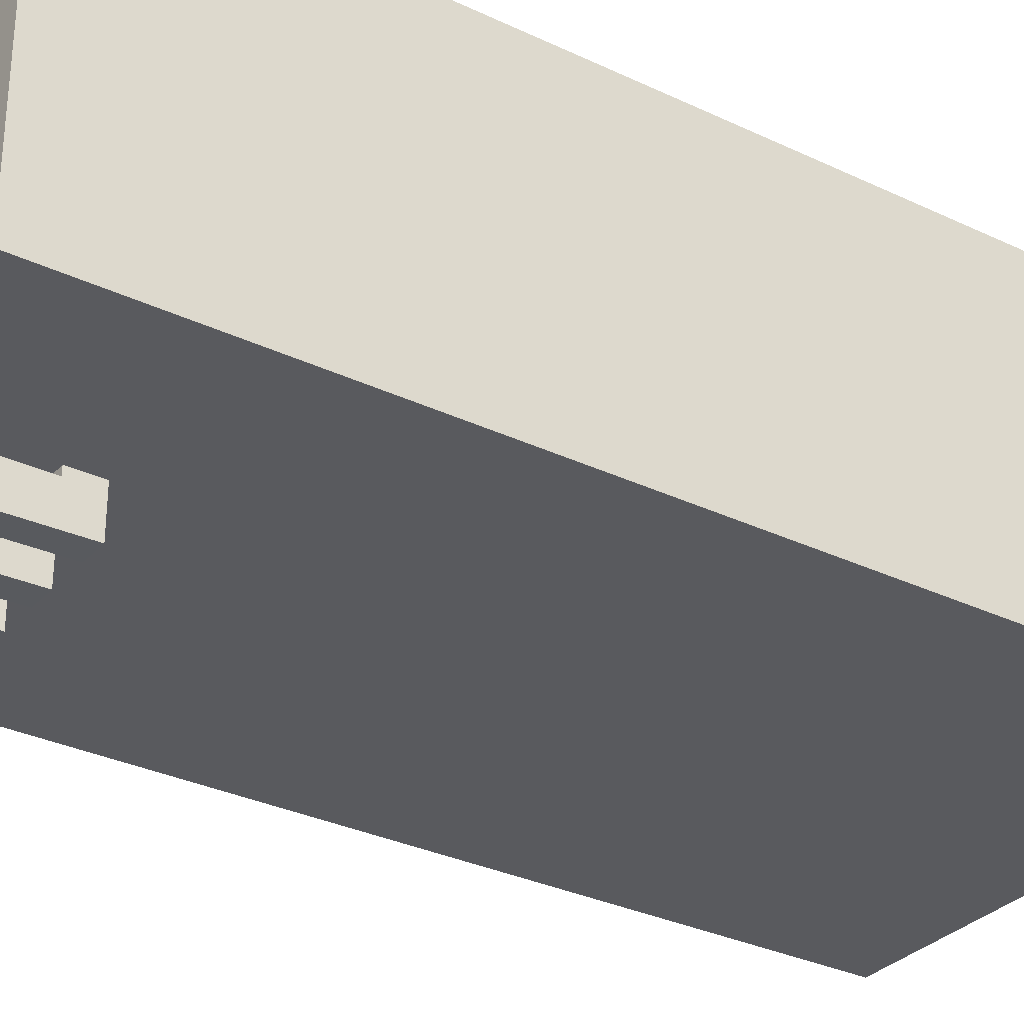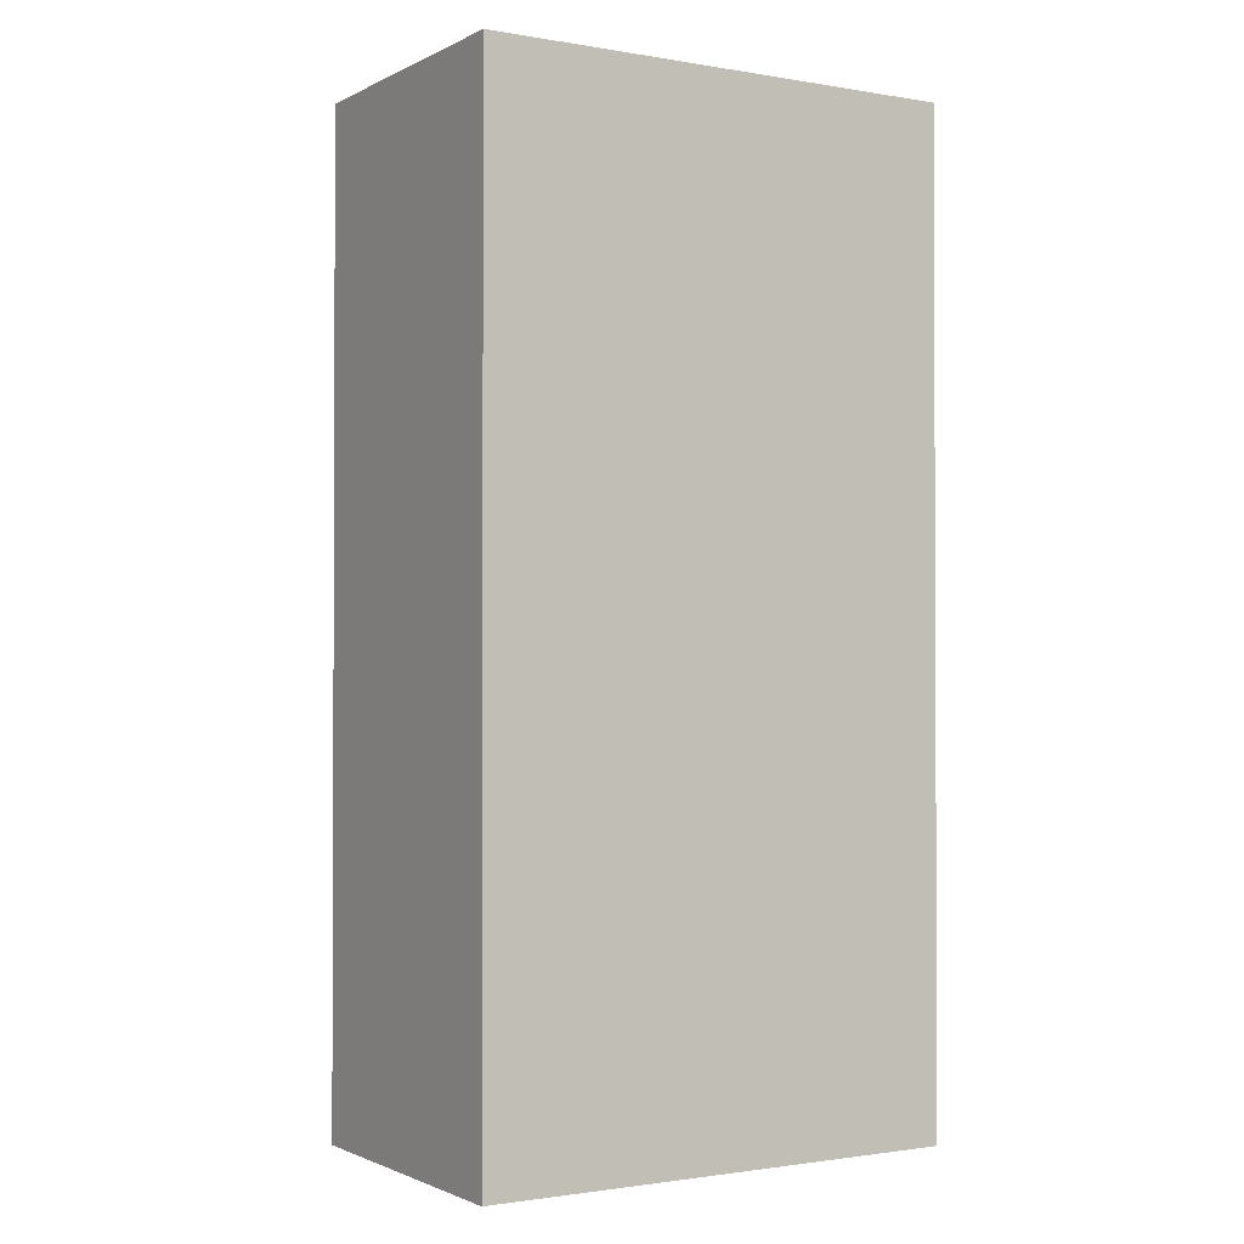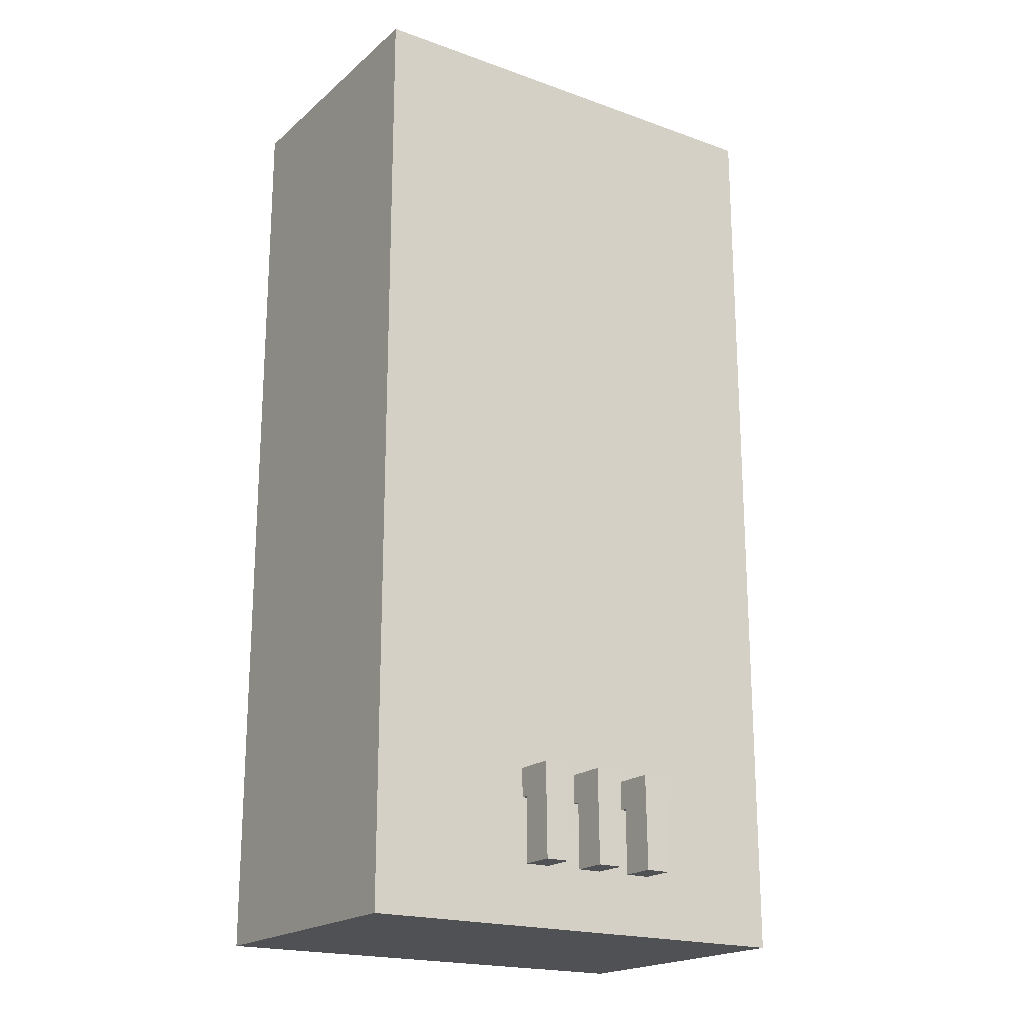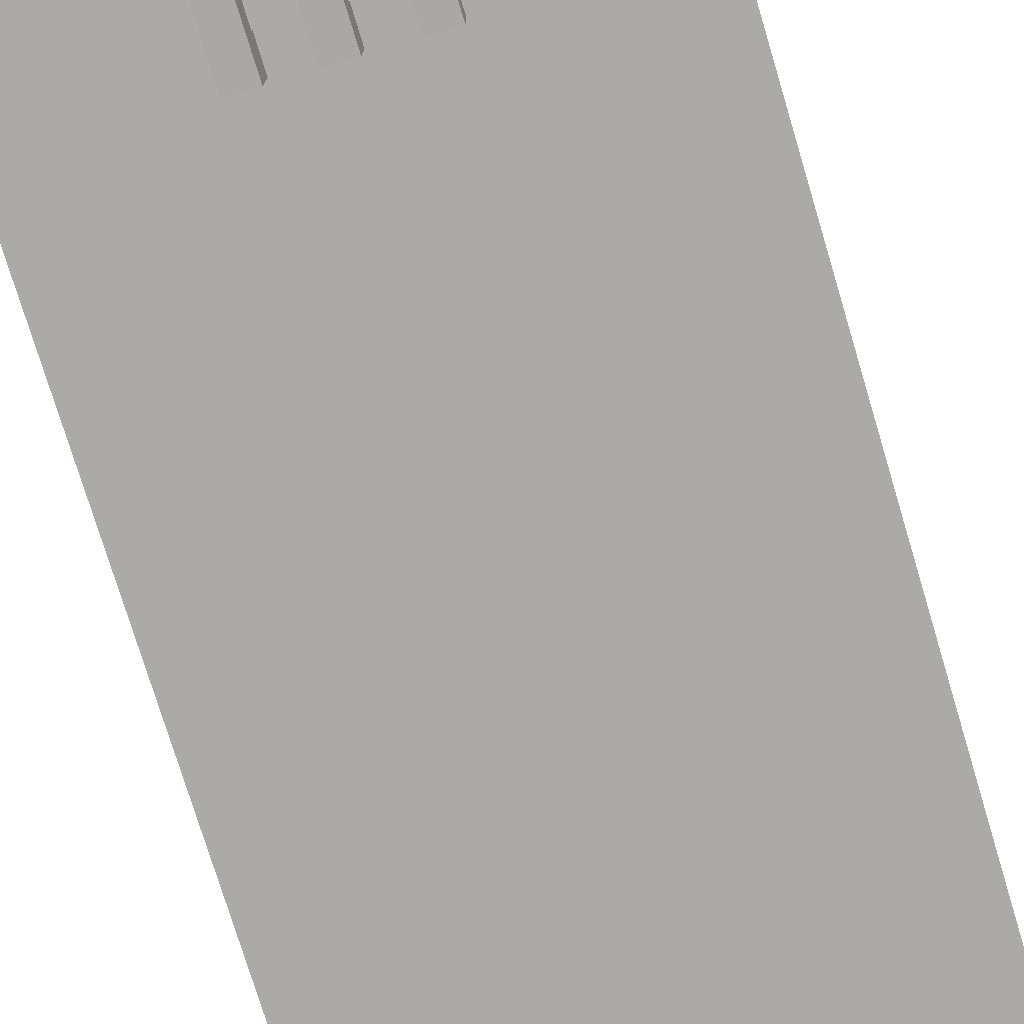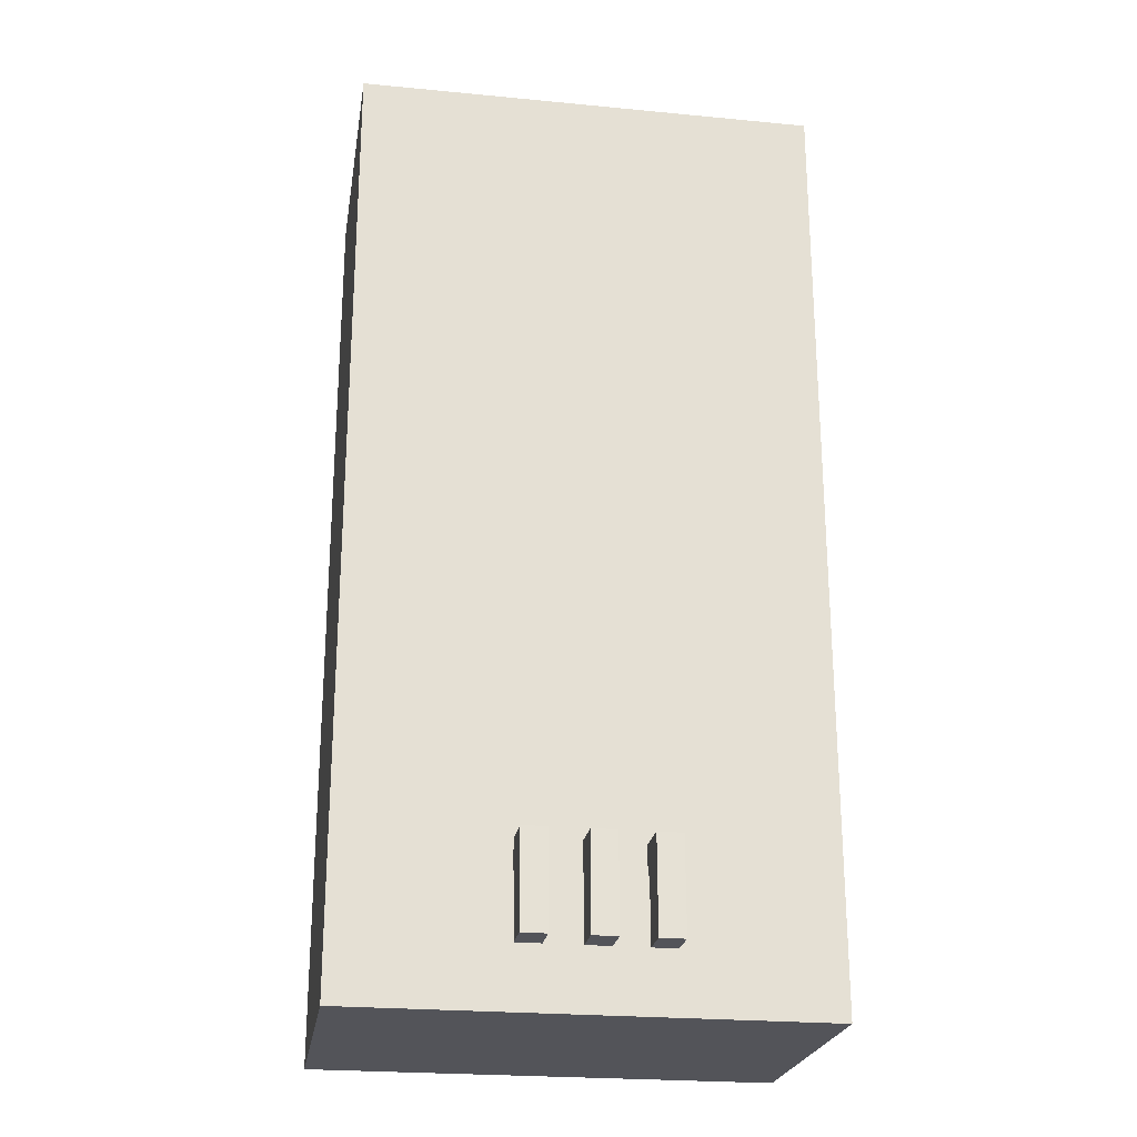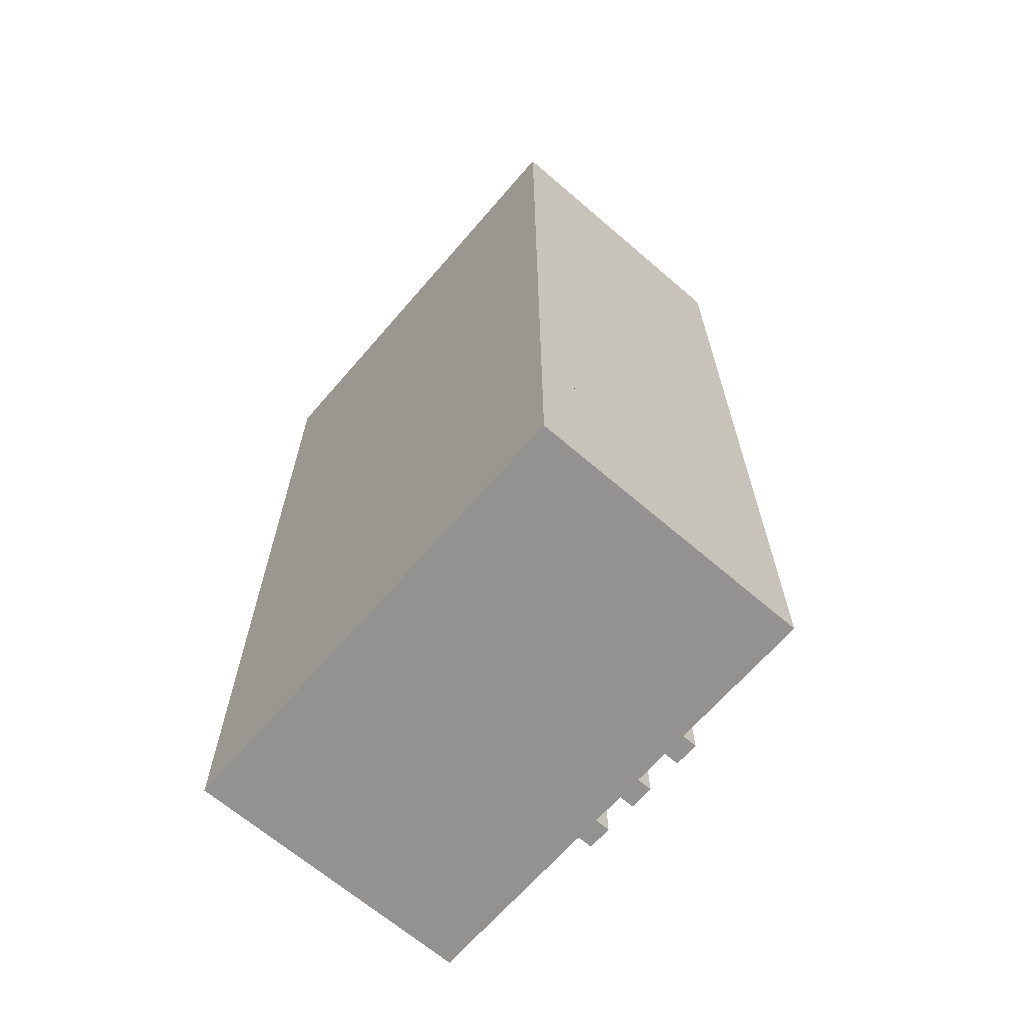
<metadata>
{"format":"obj","ext":"obj","renderer":"f3d","projection":"perspective","resolution":1024,"background":"white","views":[{"elev":-31.2,"azim":55.7,"up":"+Z"},{"elev":-1.4,"azim":-31.4,"up":"+Y"},{"elev":-19.8,"azim":146.5,"up":"+Y"},{"elev":-76.0,"azim":16.8,"up":"+Z"},{"elev":-23.8,"azim":170.9,"up":"+Y"},{"elev":-66.5,"azim":49.2,"up":"+Y"}]}
</metadata>
<code>
v -0.7549 -0.009552 0.5377
v 0.7549 -0.009552 0.5377
v -0.6461 1.768 0.5377
v -0.2478 1.768 0.5377
v -0.2478 1.855 0.5377
v -0.6461 1.855 0.5377
v -0.7549 1.985 0.5376
v -0.7549 1.985 0.4462
v -0.7549 -0.009552 0.4462
v 0.7549 -0.009552 0.4462
v 0.7549 1.985 0.4462
v 0.7549 1.985 0.5376
v -0.2501 0.1822 -0.5377
v -0.2501 0.1822 -0.4236
v -0.2501 0.4916 -0.5321
v -0.2501 0.3971 -0.4236
v -0.1686 0.4916 -0.5321
v -0.1686 0.3971 -0.4236
v -0.1686 0.1822 -0.5377
v -0.1686 0.1822 -0.4236
v -0.2501 0.3971 -0.3646
v -0.1686 0.3971 -0.3646
v -0.1686 0.4916 -0.3646
v -0.2501 0.4916 -0.3646
v -0.05888 0.1822 -0.5377
v -0.05888 0.1822 -0.4236
v -0.05888 0.4916 -0.5321
v -0.05888 0.3971 -0.4236
v 0.02264 0.4916 -0.5321
v 0.02264 0.3971 -0.4236
v 0.02264 0.1822 -0.5377
v 0.02264 0.1822 -0.4236
v -0.05888 0.3971 -0.3646
v 0.02264 0.3971 -0.3646
v 0.02264 0.4916 -0.3646
v -0.05888 0.4916 -0.3646
v 0.1422 0.1822 -0.5377
v 0.1422 0.1822 -0.4236
v 0.1422 0.4916 -0.5321
v 0.1422 0.3971 -0.4236
v 0.2237 0.4916 -0.5321
v 0.2237 0.3971 -0.4236
v 0.2237 0.1822 -0.5377
v 0.2237 0.1822 -0.4236
v 0.1422 0.3971 -0.3646
v 0.2237 0.3971 -0.3646
v 0.2237 0.4916 -0.3646
v 0.1422 0.4916 -0.3646
v -0.7549 3.068 0.5374
v 0.7549 3.068 0.5374
v -0.7549 3.068 -0.3988
v 0.7549 3.068 -0.3988
v -0.7549 -0.009552 -0.3988
v 0.7549 -0.009552 -0.3988
v -0.7549 -0.009552 0.4071
v -0.7549 3.068 0.4071
v 0.7549 3.068 0.4071
v 0.7549 -0.009552 0.4071
v -0.7549 1.985 0.4071
v 0.7549 1.985 0.4071
v 0.7549 2.077 0.4071
v 0.7549 2.077 0.5374
v -0.7549 2.077 0.5374
v -0.7549 2.077 0.4071
v -0.5966 2.634 -0.3988
v 0.5966 2.634 -0.3988
v 0.5966 0.8656 -0.3988
v -0.5966 0.8656 -0.3988
v -0.4599 0.1088 -0.3988
v 0.4599 0.1088 -0.3988
v -0.4599 0.5646 -0.3988
v 0.4599 0.5646 -0.3988
v -0.7549 2.077 0.446
v -0.7549 3.068 0.446
v 0.7549 3.068 0.446
v 0.7549 2.077 0.446
v -0.2519 2.194 0.5374
v -0.6463 2.194 0.5374
v -0.2519 2.277 0.5374
v -0.6463 2.277 0.5374
f 3 4 5 6
f 7 8 9 1
f 2 10 11 12
f 9 10 2 1
f 1 2 4 3
f 2 12 5 4
f 12 7 6 5
f 7 1 3 6
f 13 14 16 15
f 17 18 20 19
f 14 20 18 16
f 19 13 15 17
f 16 18 22 21
f 18 17 23 22
f 17 15 24 23
f 15 16 21 24
f 25 26 28 27
f 29 30 32 31
f 26 32 30 28
f 31 25 27 29
f 28 30 34 33
f 30 29 35 34
f 29 27 36 35
f 27 28 33 36
f 37 38 40 39
f 41 42 44 43
f 38 44 42 40
f 43 37 39 41
f 40 42 46 45
f 42 41 47 46
f 41 39 48 47
f 39 40 45 48
f 14 13 19 20
f 26 25 31 32
f 38 37 43 44
f 7 12 62 63
f 56 57 52 51
f 65 66 67 68
f 53 54 58 55
f 57 61 60 58 54 52
f 53 55 59 64 56 51
f 8 73 64 59
f 74 75 57 56
f 76 11 60 61
f 55 58 10 9
f 9 8 59 55
f 11 10 58 60
f 75 76 61 57
f 78 77 79 80
f 56 64 73 74
f 51 52 66 65
f 52 54 67 66
f 70 69 71 72
f 53 51 65 68
f 54 53 69 70
f 53 68 71 69
f 68 67 72 71
f 67 54 70 72
f 63 73 8 7
f 74 73 63 49
f 49 50 75 74
f 62 76 75 50
f 12 11 76 62
f 63 62 77 78
f 62 50 79 77
f 50 49 80 79
f 49 63 78 80

</code>
